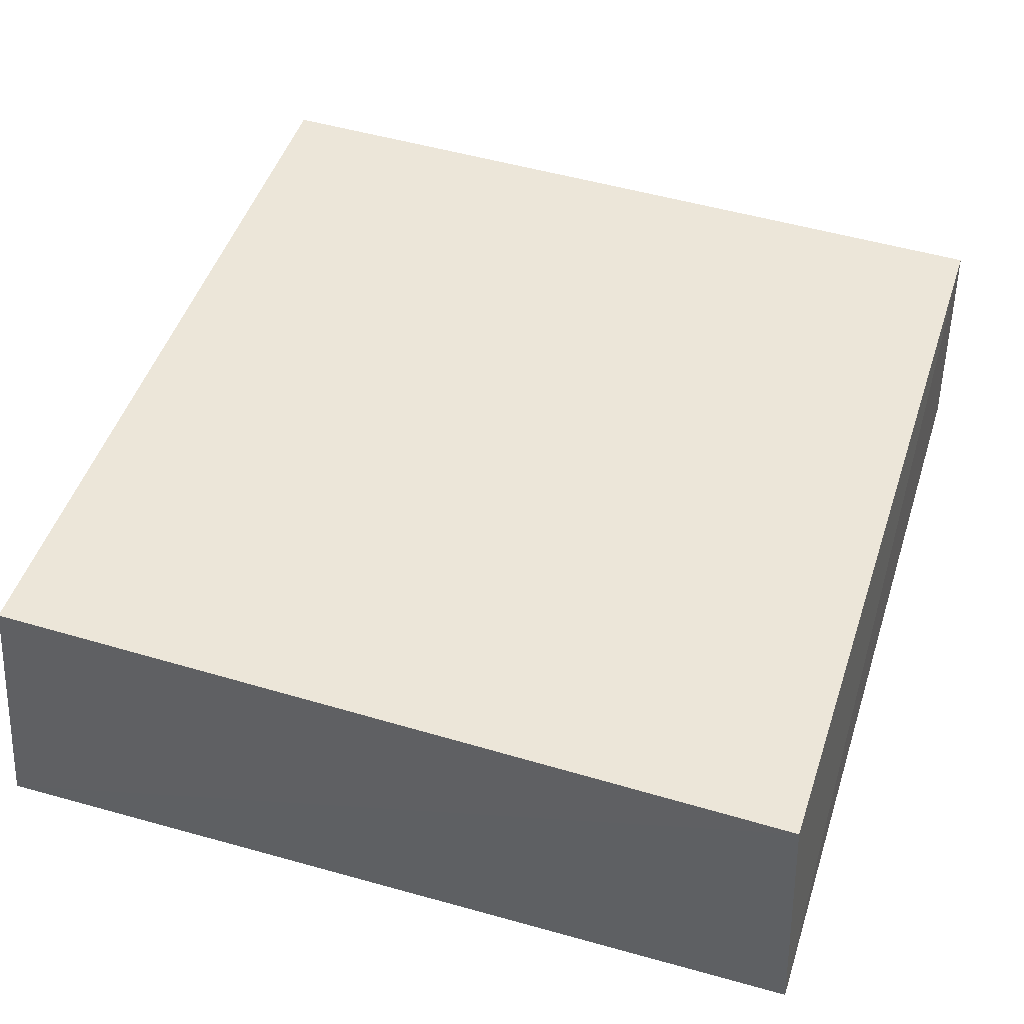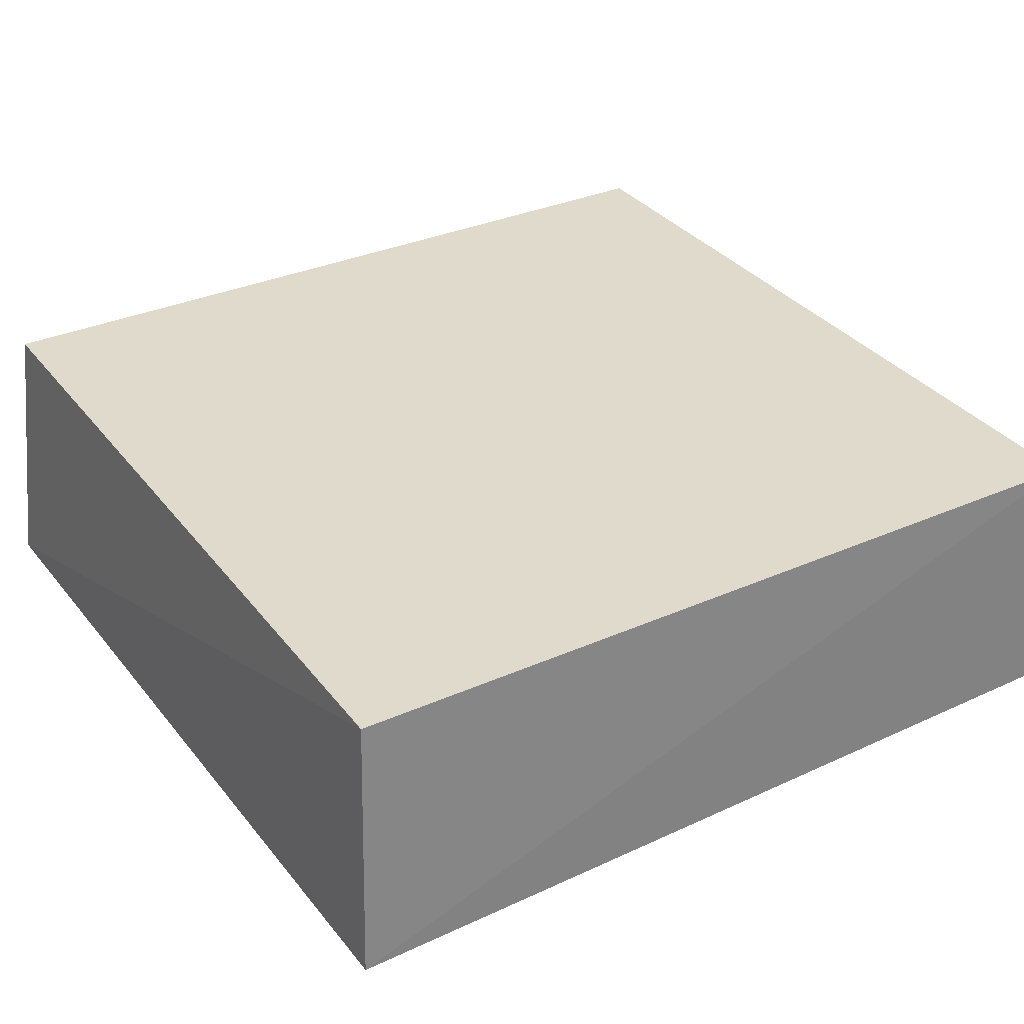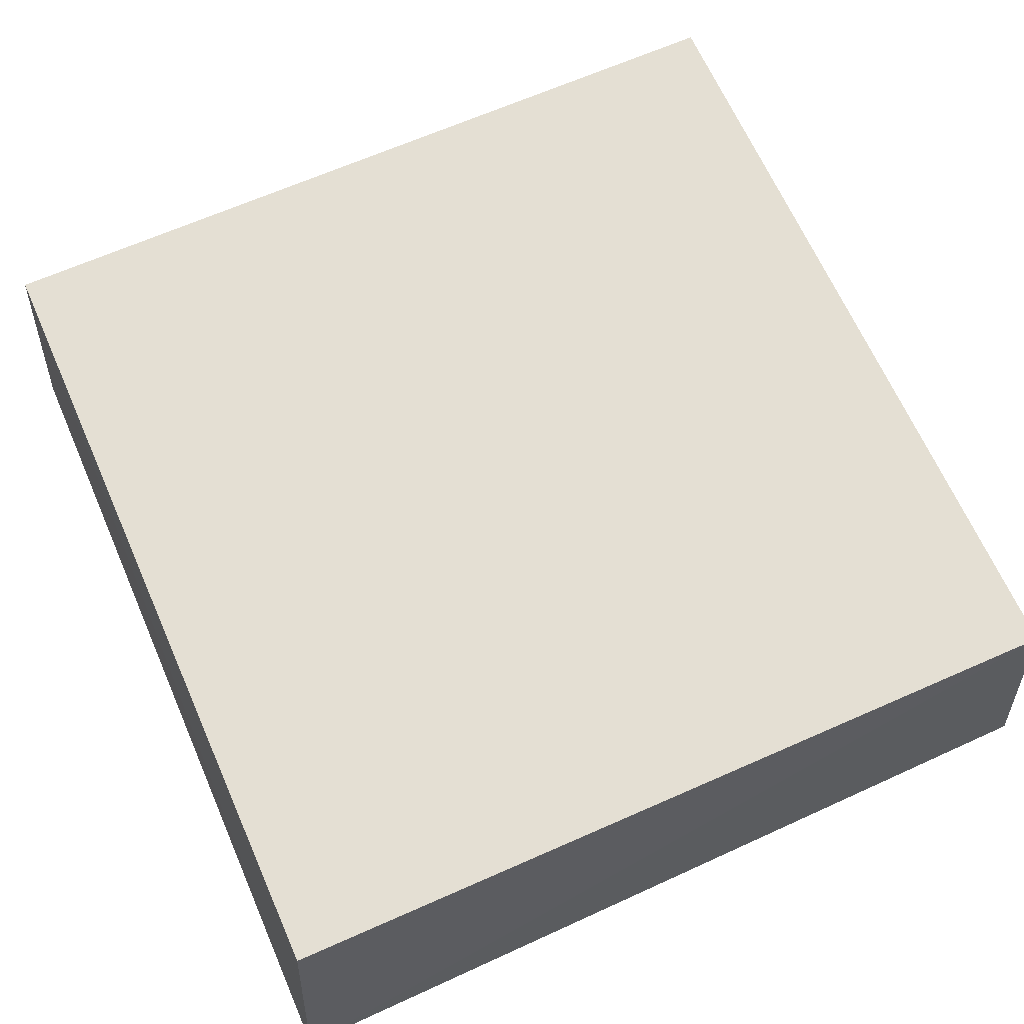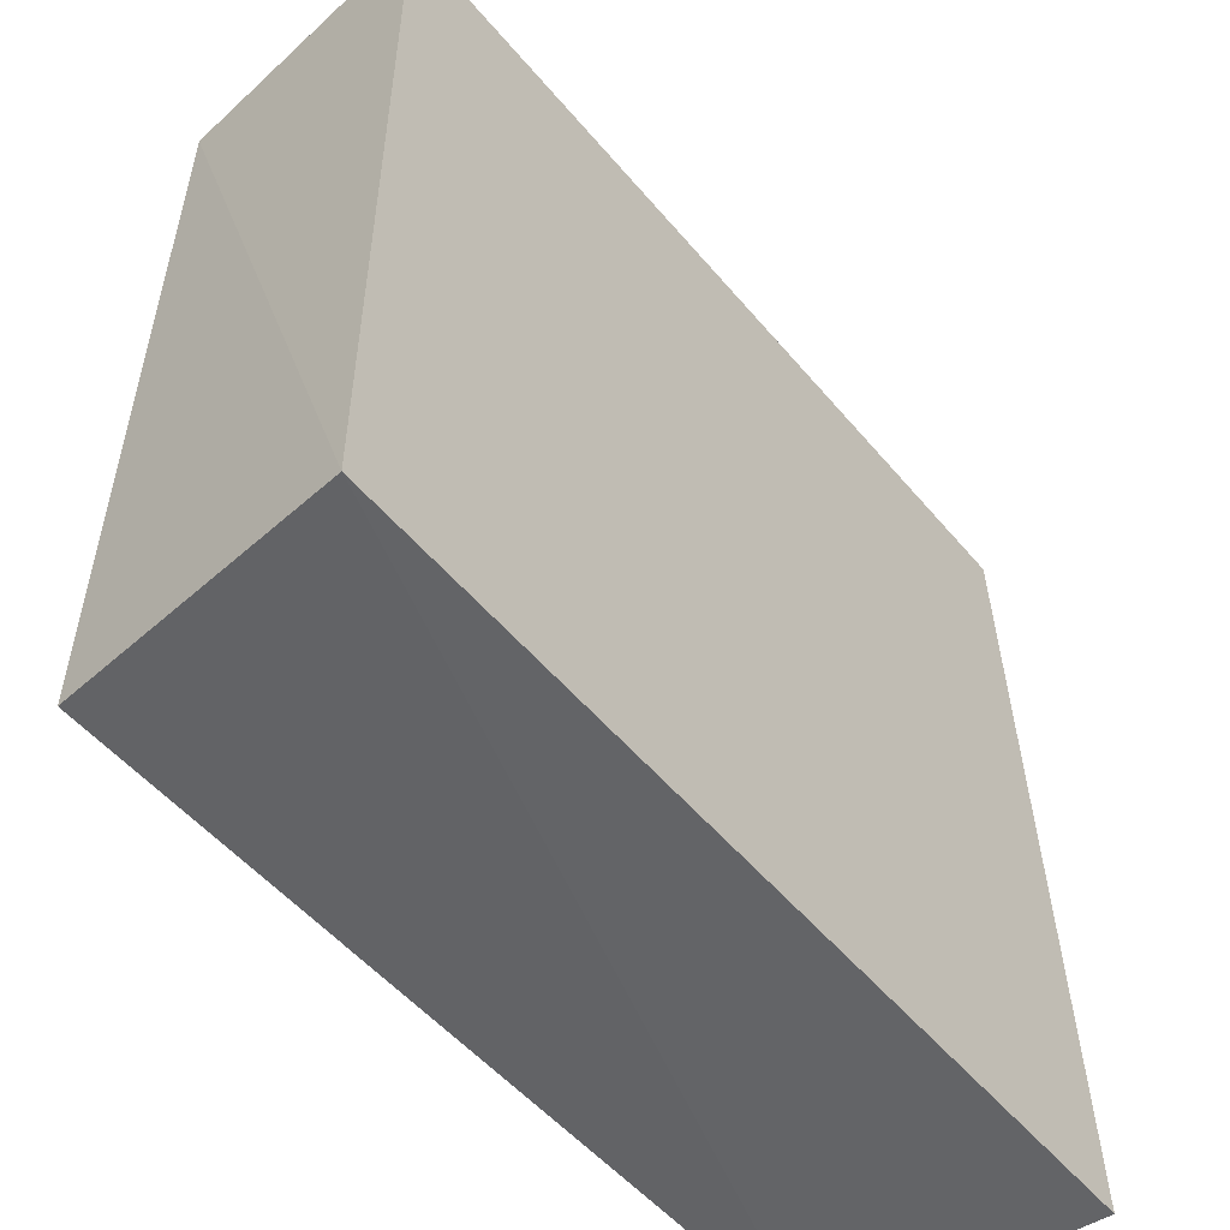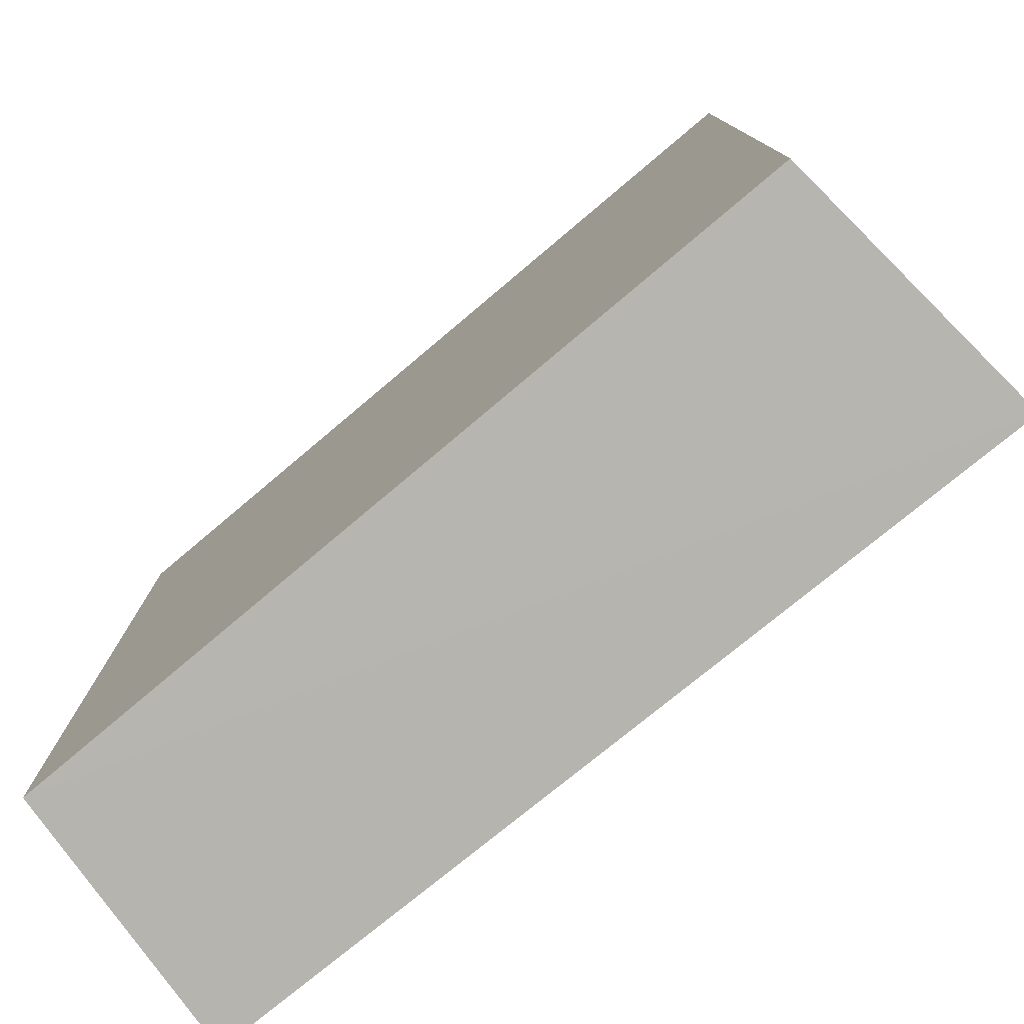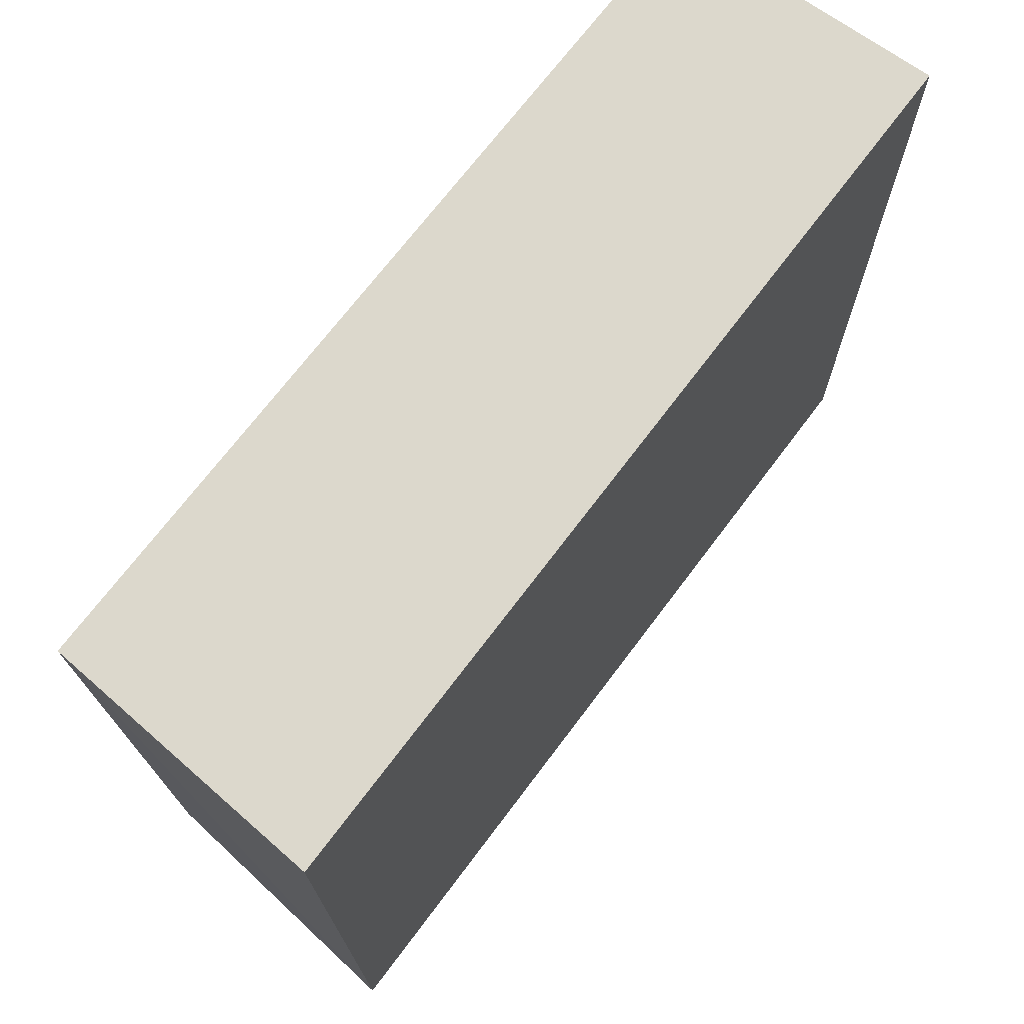
<metadata>
{"format":"obj","ext":"obj","renderer":"f3d","projection":"perspective","resolution":1024,"background":"white","views":[{"elev":49.2,"azim":-71.8,"up":"+Y"},{"elev":33.1,"azim":-31.4,"up":"+Y"},{"elev":66.4,"azim":-113.9,"up":"+Y"},{"elev":-54.1,"azim":-50.0,"up":"+Z"},{"elev":-78.3,"azim":-139.9,"up":"+Z"},{"elev":74.0,"azim":-52.0,"up":"+Z"}]}
</metadata>
<code>
v 0.005752 -0.003497 0.005752
v 0.005901 -0.006959 0.005888
v 0.005973 -0.007116 -0.005499
v -0.005263 -0.003497 -0.005263
v -0.005477 -0.007105 0.005982
v 0.005752 -0.003497 -0.005263
v -0.005263 -0.003497 0.005752
v -0.005587 -0.007287 -0.005558
f 1 2 3
f 5 2 1
f 6 1 3
f 6 4 1
f 7 5 1
f 7 1 4
f 8 3 2
f 8 2 5
f 8 6 3
f 8 4 6
f 8 7 4
f 8 5 7

</code>
